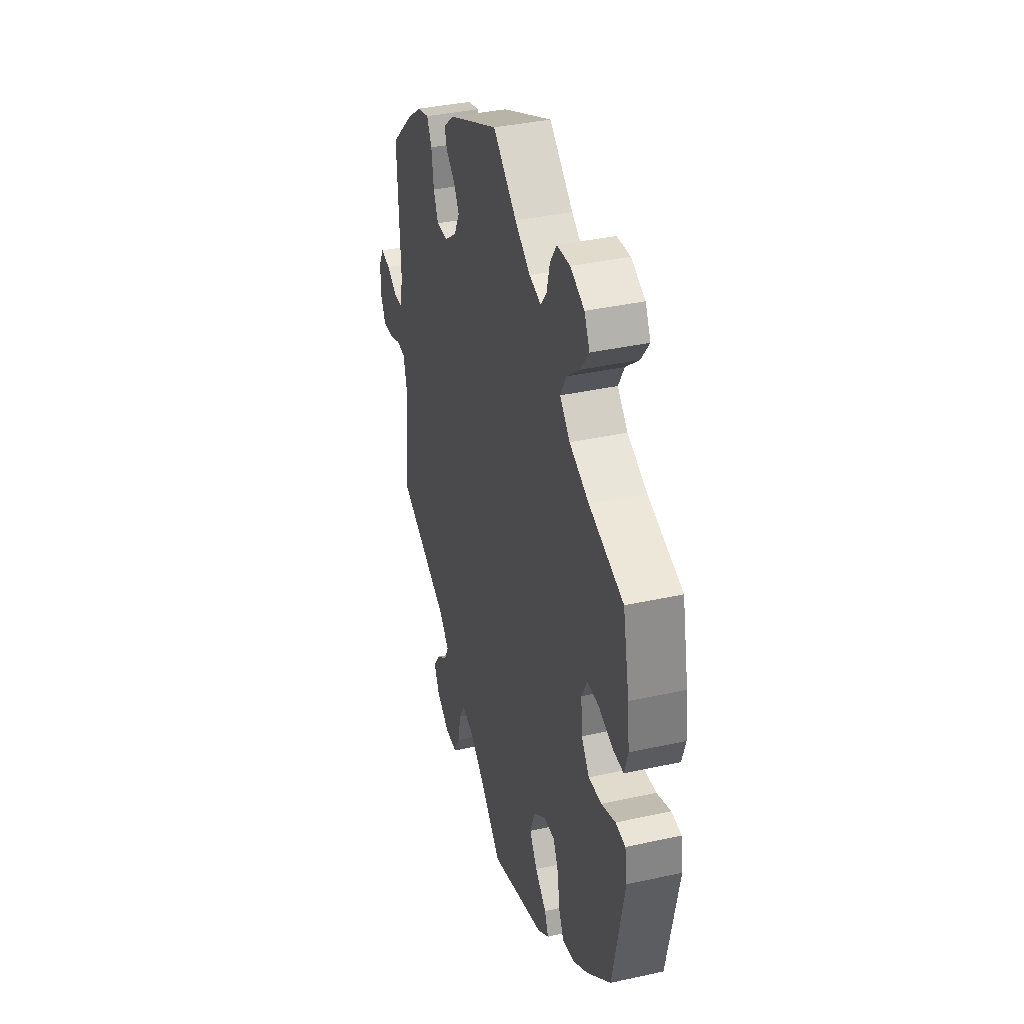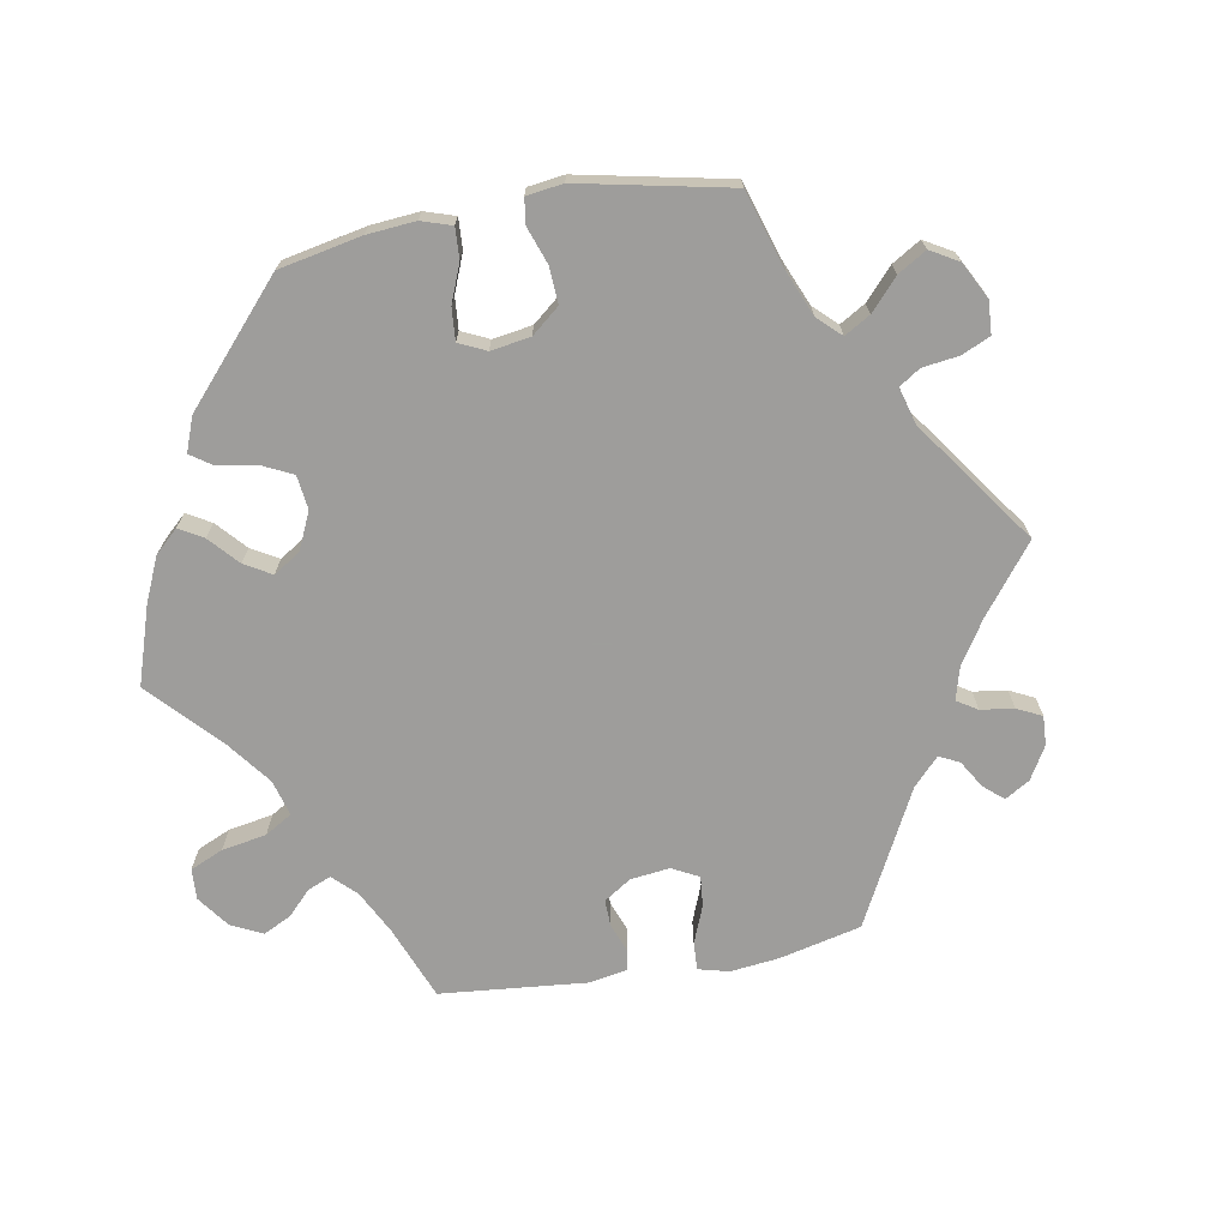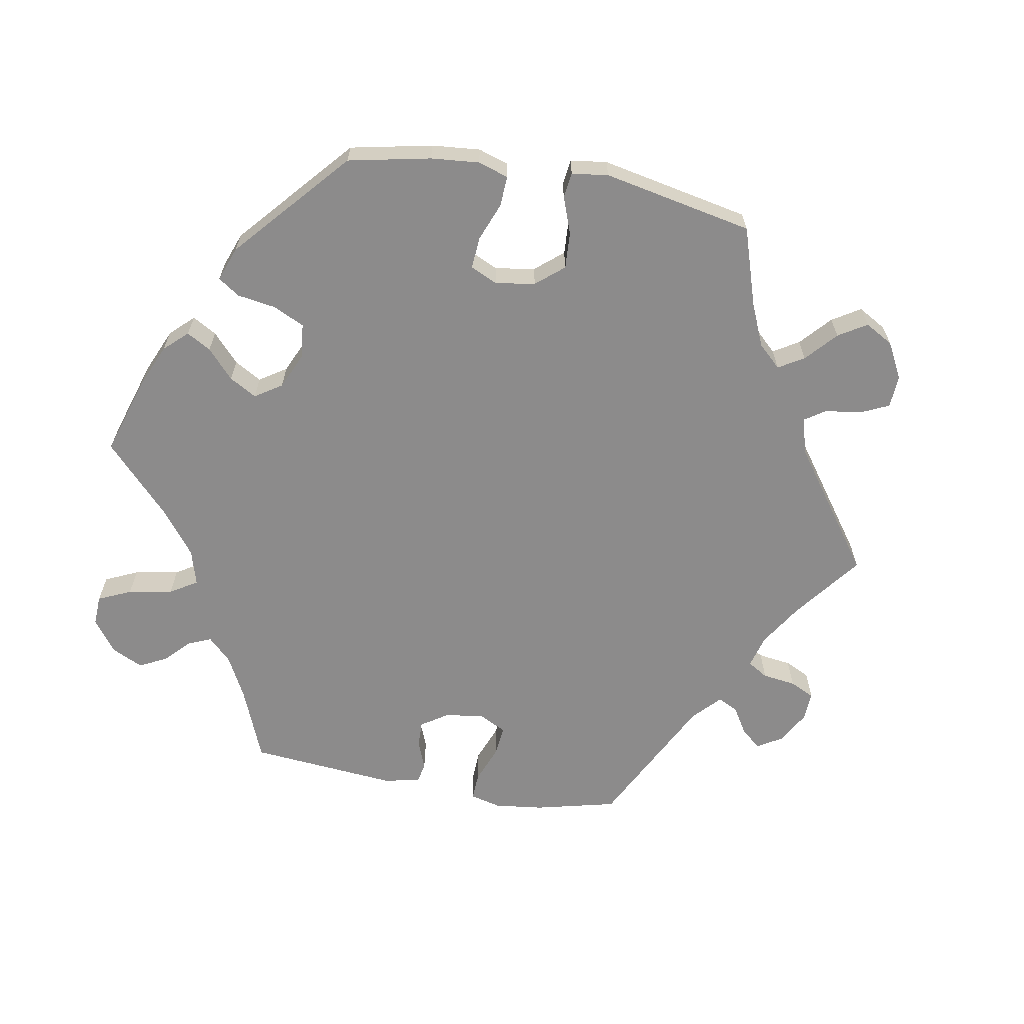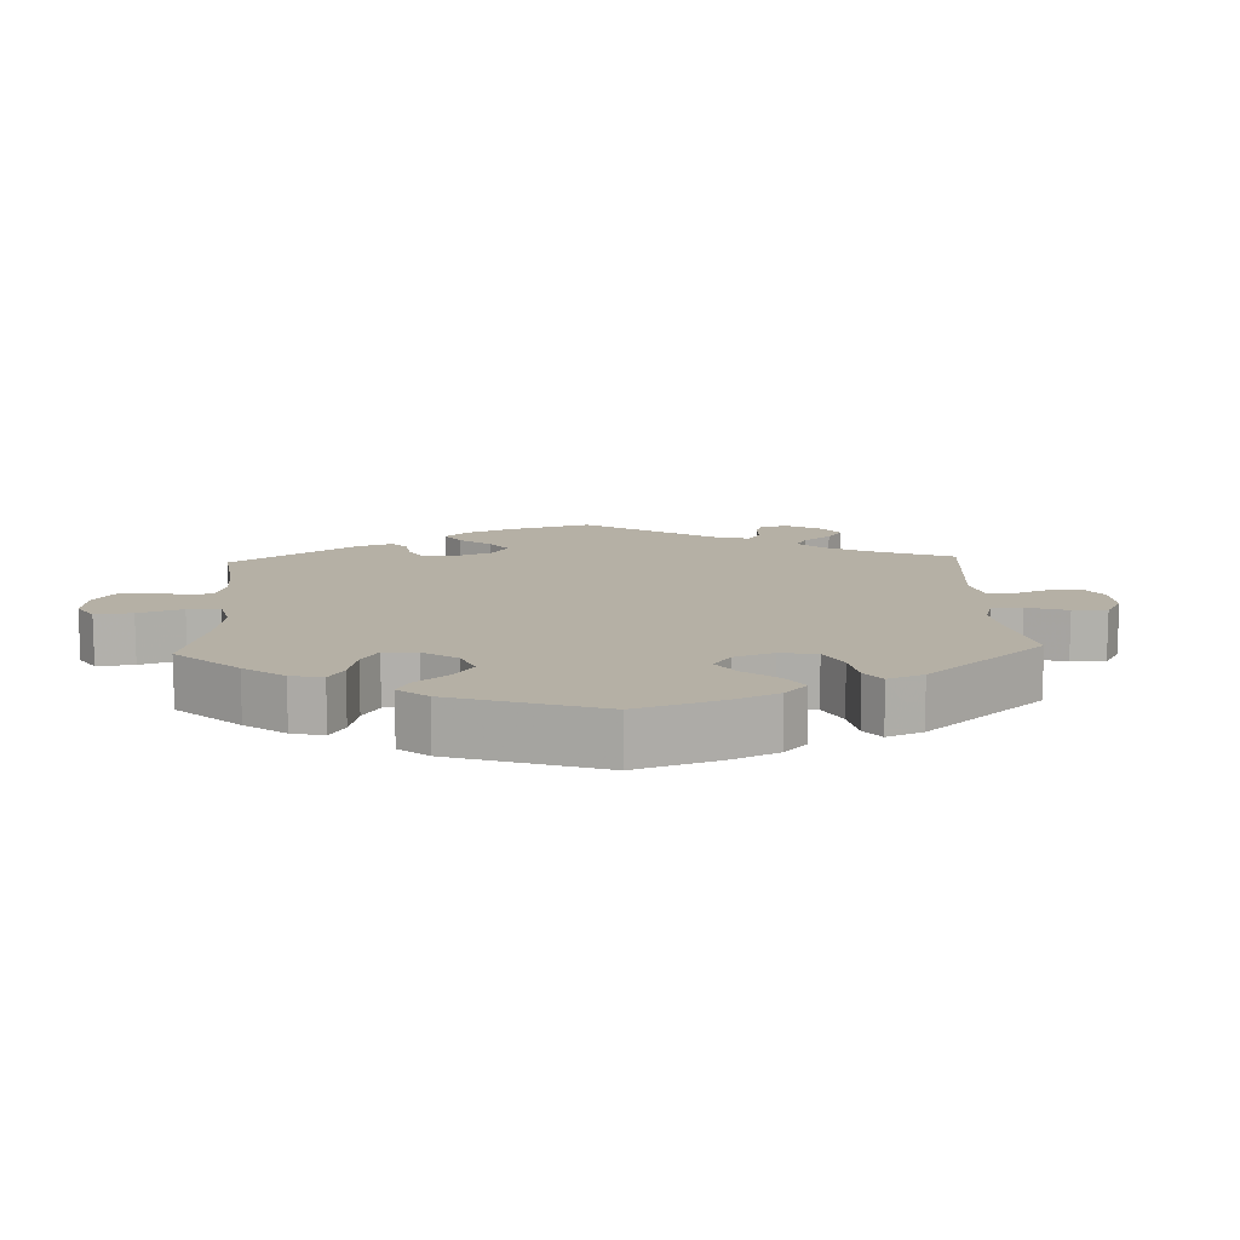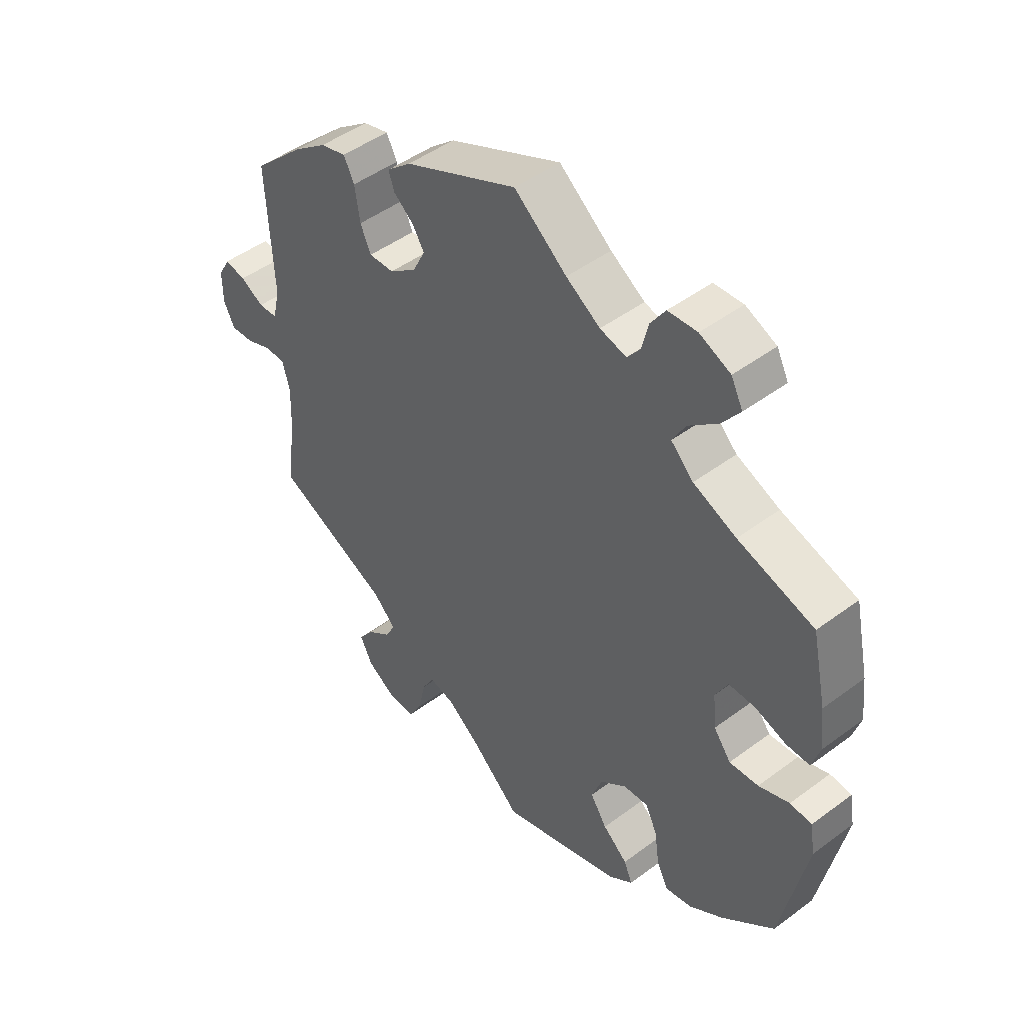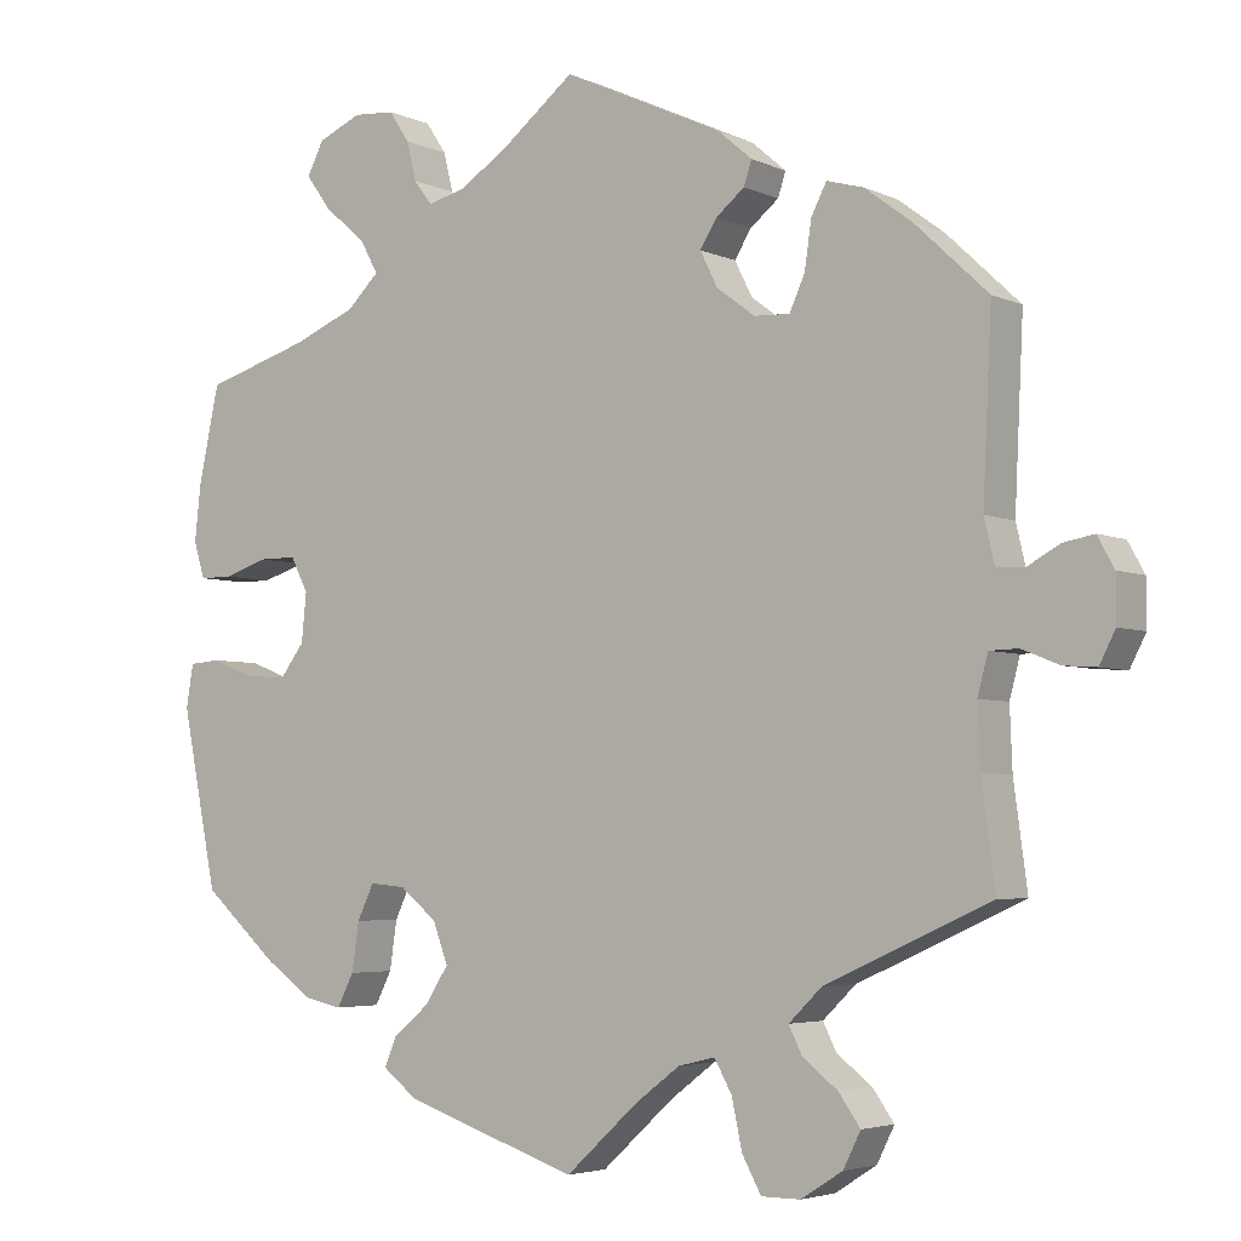
<metadata>
{"format":"obj","ext":"obj","renderer":"f3d","projection":"perspective","resolution":1024,"background":"white","views":[{"elev":37.9,"azim":74.3,"up":"+Z"},{"elev":-70.7,"azim":160.0,"up":"+Y"},{"elev":-64.0,"azim":140.0,"up":"+Y"},{"elev":11.7,"azim":117.4,"up":"+Y"},{"elev":47.6,"azim":50.0,"up":"+Z"},{"elev":-4.2,"azim":-144.9,"up":"+Z"}]}
</metadata>
<code>
v 0.479 0.07 -0.051
v -0.312 0.07 0.357
v -0.526 0.07 0.083
v 0.534 0.07 -0.03
v 0.239 0.07 -0.304
v -0.654 0.07 -0.078
v 0.324 0.07 0.383
v 0.537 0.07 0.31
v -0.329 0.07 -0.404
v 0.315 0.07 0.617
v 0.263 0.07 -0.513
v -0.235 0.07 0.46
v -0.091 0.07 -0.537
v -0.539 0.07 0.028
v 0.459 0.07 0.09
v -0.288 0.07 -0.444
v 0.563 0.07 0.19
v -0.248 0.07 0.317
v -0.517 0.07 -0.106
v -0.386 0.07 0.441
v 0 0.07 -0.62
v 0.173 0.07 -0.393
v -0.253 0.07 -0.627
v 0.412 0.07 0.09
v -0.445 0.07 0.397
v 0.382 0.07 -0.436
v -0.34 0.07 0.454
v -0.293 0.07 0.315
v 0.573 0.07 -0.033
v 0 0.07 0.62
v 0.094 0.07 0.546
v 0.155 0.07 0.507
v -0.566 0.07 -0.056
v 0.284 0.07 0.422
v -0.2 0.07 0.353
v -0.245 0.07 0.49
v -0.674 0.07 0.018
v 0.37 0.07 0.593
v 0.515 0.07 0.072
v -0.537 0.07 0.31
v 0.202 0.07 0.495
v 0.359 0.07 0.508
v -0.537 0.07 -0.31
v 0.314 0.07 -0.405
v 0.225 0.07 0.525
v 0.557 0.07 0.072
v 0.427 0.07 -0.055
v -0.615 0.07 0.049
v 0.305 0.07 -0.344
v 0.39 0.07 0.047
v 0.192 0.07 -0.342
v -0.148 0.07 -0.494
v -0.376 0.07 -0.55
v 0.203 0.07 -0.439
v 0.307 0.07 0.464
v 0.571 0.07 0.118
v -0.653 0.07 0.056
v 0.537 0.07 -0.31
v -0.349 0.07 -0.512
v -0.354 0.07 -0.594
v 0.396 0.07 -0.014
v -0.229 0.07 -0.583
v -0.573 0.07 0.026
v -0.302 0.07 -0.627
v 0.248 0.07 -0.477
v -0.53 0.07 -0.057
v -0.674 0.07 -0.039
v -0.52 0.07 -0.182
v 0.442 0.07 -0.394
v 0.391 0.07 0.552
v 0.582 0.07 -0.087
v 0.237 0.07 0.574
v 0.284 0.07 -0.3
v 0.335 0.07 -0.446
v 0.401 0.07 0.351
v -0.305 0.07 -0.478
v -0.216 0.07 -0.522
v 0.263 0.07 0.613
v -0.321 0.07 0.417
v -0.202 0.07 0.527
v -0.199 0.07 0.431
v 0.219 0.07 -0.547
v -0.178 0.07 0.397
v -0.194 0.07 -0.483
v -0.613 0.07 -0.075
v 0.479 -0 -0.051
v -0.312 -0 0.357
v -0.526 -0 0.083
v 0.534 -0 -0.03
v 0.239 -0 -0.304
v -0.654 -0 -0.078
v 0.324 -0 0.383
v 0.537 -0 0.31
v -0.329 -0 -0.404
v 0.315 -0 0.617
v 0.263 -0 -0.513
v -0.235 -0 0.46
v -0.091 -0 -0.537
v -0.539 -0 0.028
v 0.459 -0 0.09
v -0.288 -0 -0.444
v 0.563 -0 0.19
v -0.248 -0 0.317
v -0.517 -0 -0.106
v -0.386 -0 0.441
v 0 -0 -0.62
v 0.173 -0 -0.393
v -0.253 -0 -0.627
v 0.412 -0 0.09
v -0.445 -0 0.397
v 0.382 -0 -0.436
v -0.34 -0 0.454
v -0.293 -0 0.315
v 0.573 -0 -0.033
v 0 -0 0.62
v 0.094 -0 0.546
v 0.155 -0 0.507
v -0.566 -0 -0.056
v 0.284 -0 0.422
v -0.2 -0 0.353
v -0.245 -0 0.49
v -0.674 -0 0.018
v 0.37 -0 0.593
v 0.515 -0 0.072
v -0.537 -0 0.31
v 0.202 -0 0.495
v 0.359 -0 0.508
v -0.537 -0 -0.31
v 0.314 -0 -0.405
v 0.225 -0 0.525
v 0.557 -0 0.072
v 0.427 -0 -0.055
v -0.615 -0 0.049
v 0.305 -0 -0.344
v 0.39 -0 0.047
v 0.192 -0 -0.342
v -0.148 -0 -0.494
v -0.376 -0 -0.55
v 0.203 -0 -0.439
v 0.307 -0 0.464
v 0.571 -0 0.118
v -0.653 -0 0.056
v 0.537 -0 -0.31
v -0.349 -0 -0.512
v -0.354 -0 -0.594
v 0.396 -0 -0.014
v -0.229 -0 -0.583
v -0.573 -0 0.026
v -0.302 -0 -0.627
v 0.248 -0 -0.477
v -0.53 -0 -0.057
v -0.674 -0 -0.039
v -0.52 -0 -0.182
v 0.442 -0 -0.394
v 0.391 -0 0.552
v 0.582 -0 -0.087
v 0.237 -0 0.574
v 0.284 -0 -0.3
v 0.335 -0 -0.446
v 0.401 -0 0.351
v -0.305 -0 -0.478
v -0.216 -0 -0.522
v 0.263 -0 0.613
v -0.321 -0 0.417
v -0.202 -0 0.527
v -0.199 -0 0.431
v 0.219 -0 -0.547
v -0.178 -0 0.397
v -0.194 -0 -0.483
v -0.613 -0 -0.075
f 3 40 25 20
f 14 3 20 27
f 37 57 48 63
f 37 63 14
f 67 37 14
f 33 85 6 67
f 66 33 67 14
f 19 66 14 27
f 9 43 68
f 16 9 68 19
f 60 53 59 76
f 60 76 16
f 64 60 16
f 77 62 23 64
f 84 77 64 16
f 52 84 16 19
f 11 82 21 13
f 54 65 11 13
f 22 54 13 52
f 51 22 52 19
f 26 74 44 49
f 26 49 73
f 69 26 73
f 58 69 73
f 71 58 73
f 1 4 29 71
f 47 1 71 73
f 61 47 73 5
f 56 46 39 15
f 56 15 24
f 75 8 17 56
f 7 75 56 24
f 34 7 24 50
f 38 70 42 55
f 38 55 34
f 10 38 34
f 45 72 78 10
f 41 45 10 34
f 32 41 34 50
f 36 80 30 31
f 81 12 36 31
f 83 81 31 32
f 35 83 32 50
f 19 27 79 2
f 19 2 28
f 51 19 28 18
f 50 61 5 51
f 18 35 50 51
f 105 110 125 88
f 112 105 88 99
f 148 133 142 122
f 99 148 122
f 99 122 152
f 152 91 170 118
f 99 152 118 151
f 112 99 151 104
f 153 128 94
f 104 153 94 101
f 161 144 138 145
f 101 161 145
f 101 145 149
f 149 108 147 162
f 101 149 162 169
f 104 101 169 137
f 98 106 167 96
f 98 96 150 139
f 137 98 139 107
f 104 137 107 136
f 134 129 159 111
f 158 134 111
f 158 111 154
f 158 154 143
f 158 143 156
f 156 114 89 86
f 158 156 86 132
f 90 158 132 146
f 100 124 131 141
f 109 100 141
f 141 102 93 160
f 109 141 160 92
f 135 109 92 119
f 140 127 155 123
f 119 140 123
f 119 123 95
f 95 163 157 130
f 119 95 130 126
f 135 119 126 117
f 116 115 165 121
f 116 121 97 166
f 117 116 166 168
f 135 117 168 120
f 87 164 112 104
f 113 87 104
f 103 113 104 136
f 136 90 146 135
f 136 135 120 103
f 25 110 105 20
f 20 105 112 27
f 27 112 164 79
f 79 164 87 2
f 2 87 113 28
f 28 113 103 18
f 18 103 120 35
f 35 120 168 83
f 83 168 166 81
f 81 166 97 12
f 12 97 121 36
f 36 121 165 80
f 80 165 115 30
f 30 115 116 31
f 31 116 117 32
f 32 117 126 41
f 41 126 130 45
f 45 130 157 72
f 72 157 163 78
f 78 163 95 10
f 10 95 123 38
f 38 123 155 70
f 70 155 127 42
f 42 127 140 55
f 55 140 119 34
f 34 119 92 7
f 7 92 160 75
f 75 160 93 8
f 8 93 102 17
f 17 102 141 56
f 56 141 131 46
f 46 131 124 39
f 39 124 100 15
f 15 100 109 24
f 24 109 135 50
f 50 135 146 61
f 61 146 132 47
f 47 132 86 1
f 1 86 89 4
f 4 89 114 29
f 29 114 156 71
f 71 156 143 58
f 58 143 154 69
f 69 154 111 26
f 26 111 159 74
f 74 159 129 44
f 44 129 134 49
f 49 134 158 73
f 73 158 90 5
f 5 90 136 51
f 51 136 107 22
f 22 107 139 54
f 54 139 150 65
f 65 150 96 11
f 11 96 167 82
f 82 167 106 21
f 21 106 98 13
f 13 98 137 52
f 52 137 169 84
f 84 169 162 77
f 77 162 147 62
f 62 147 108 23
f 23 108 149 64
f 64 149 145 60
f 60 145 138 53
f 53 138 144 59
f 59 144 161 76
f 76 161 101 16
f 16 101 94 9
f 9 94 128 43
f 43 128 153 68
f 68 153 104 19
f 19 104 151 66
f 66 151 118 33
f 33 118 170 85
f 85 170 91 6
f 6 91 152 67
f 67 152 122 37
f 37 122 142 57
f 57 142 133 48
f 48 133 148 63
f 63 148 99 14
f 14 99 88 3
f 3 88 125 40
f 40 125 110 25

</code>
